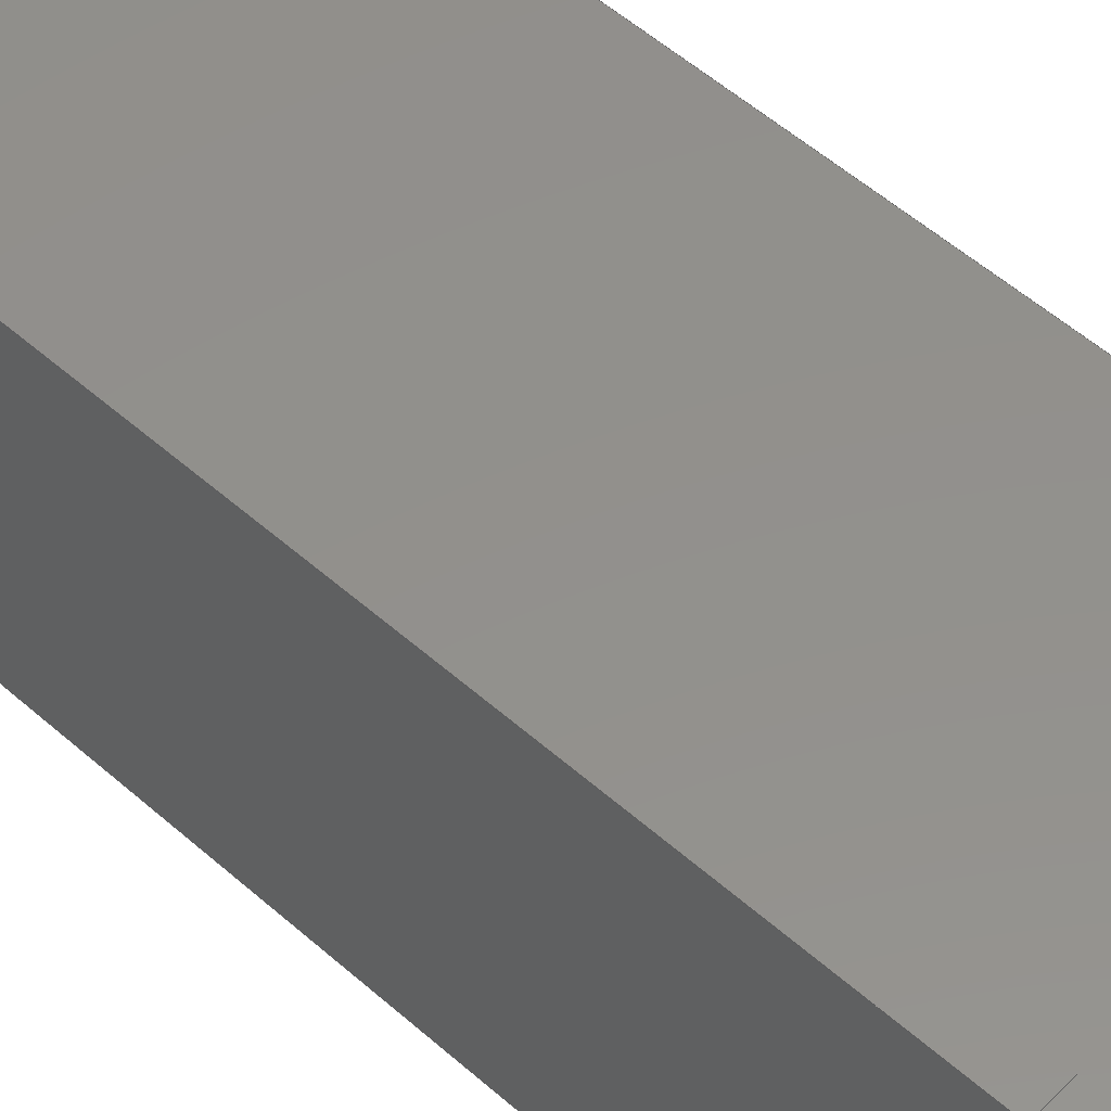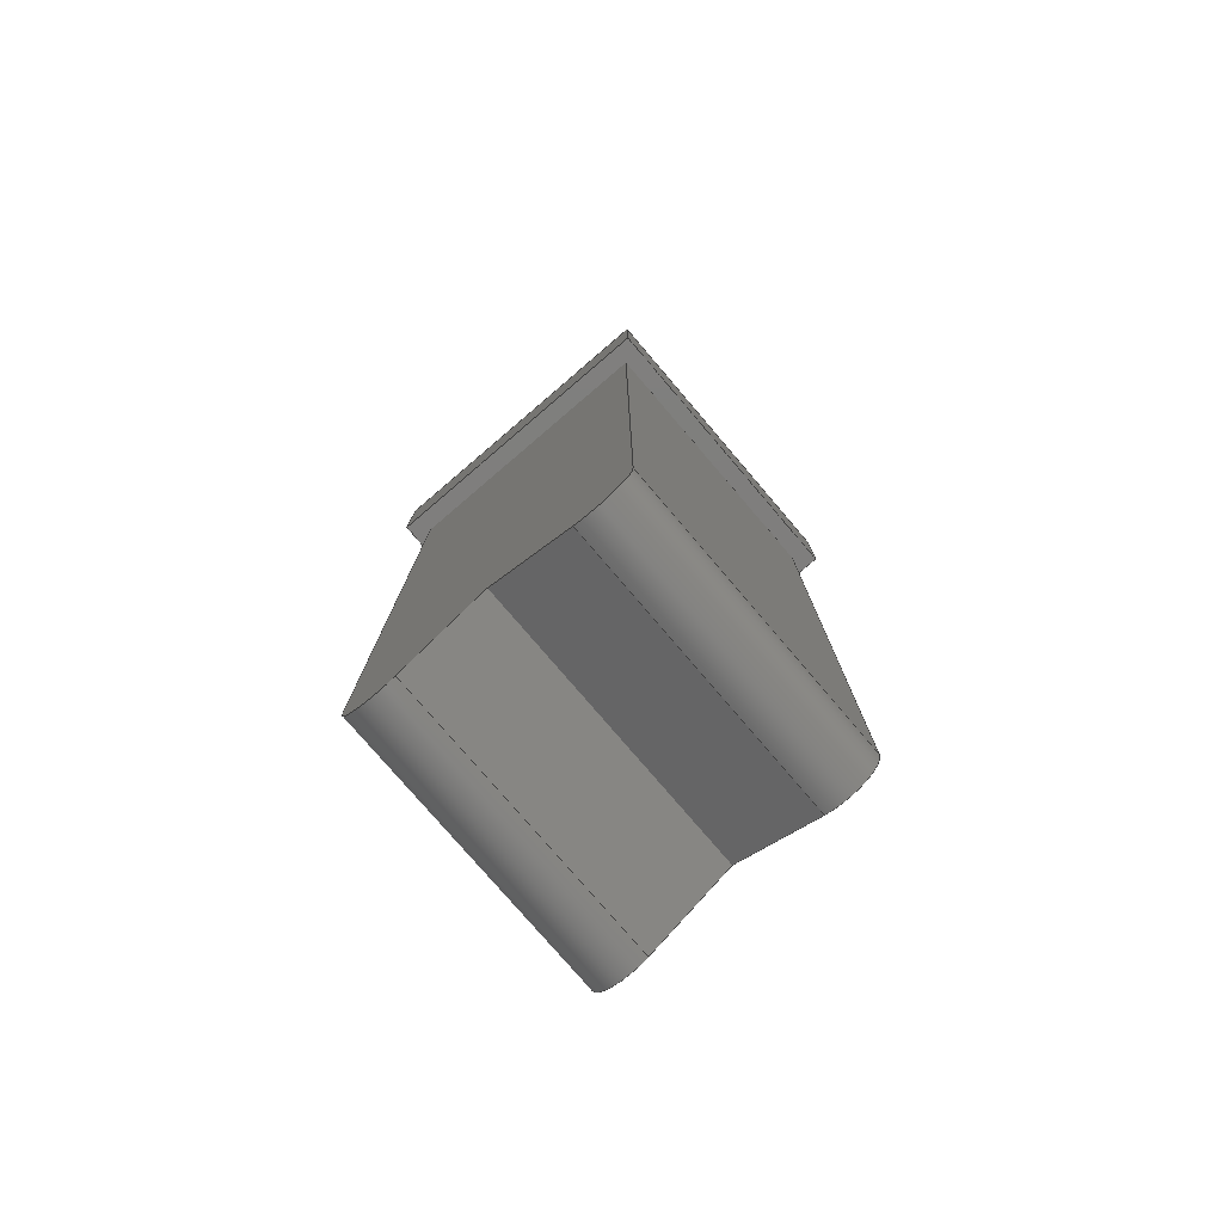
<metadata>
{"format":"step","ext":"step","renderer":"f3d","projection":"perspective","resolution":1024,"background":"white","views":[{"elev":53.7,"azim":-46.7,"up":"+Y"},{"elev":-78.0,"azim":130.5,"up":"+Z"}]}
</metadata>
<code>
ISO-10303-21;
DATA;
#1=MECHANICAL_DESIGN_GEOMETRIC_PRESENTATION_REPRESENTATION('',(#4),#419);
#2=SHAPE_REPRESENTATION_RELATIONSHIP('SRR','None',#426,#3);
#3=ADVANCED_BREP_SHAPE_REPRESENTATION('',(#5),#418);
#4=STYLED_ITEM('',(#435),#5);
#5=MANIFOLD_SOLID_BREP('Body1',#247);
#6=FACE_BOUND('',#47,.T.);
#7=PLANE('',#264);
#8=PLANE('',#265);
#9=PLANE('',#269);
#10=PLANE('',#270);
#11=PLANE('',#271);
#12=PLANE('',#272);
#13=PLANE('',#273);
#14=PLANE('',#274);
#15=PLANE('',#275);
#16=PLANE('',#276);
#17=PLANE('',#277);
#18=PLANE('',#278);
#19=FACE_OUTER_BOUND('',#33,.T.);
#20=FACE_OUTER_BOUND('',#34,.T.);
#21=FACE_OUTER_BOUND('',#35,.T.);
#22=FACE_OUTER_BOUND('',#36,.T.);
#23=FACE_OUTER_BOUND('',#37,.T.);
#24=FACE_OUTER_BOUND('',#38,.T.);
#25=FACE_OUTER_BOUND('',#39,.T.);
#26=FACE_OUTER_BOUND('',#40,.T.);
#27=FACE_OUTER_BOUND('',#41,.T.);
#28=FACE_OUTER_BOUND('',#42,.T.);
#29=FACE_OUTER_BOUND('',#43,.T.);
#30=FACE_OUTER_BOUND('',#44,.T.);
#31=FACE_OUTER_BOUND('',#45,.T.);
#32=FACE_OUTER_BOUND('',#46,.T.);
#33=EDGE_LOOP('',(#165,#166,#167,#168));
#34=EDGE_LOOP('',(#169,#170,#171,#172));
#35=EDGE_LOOP('',(#173,#174,#175,#176,#177,#178,#179));
#36=EDGE_LOOP('',(#180,#181,#182,#183));
#37=EDGE_LOOP('',(#184,#185,#186,#187));
#38=EDGE_LOOP('',(#188,#189,#190,#191,#192,#193,#194));
#39=EDGE_LOOP('',(#195,#196,#197,#198));
#40=EDGE_LOOP('',(#199,#200,#201,#202));
#41=EDGE_LOOP('',(#203,#204,#205,#206));
#42=EDGE_LOOP('',(#207,#208,#209,#210));
#43=EDGE_LOOP('',(#211,#212,#213,#214));
#44=EDGE_LOOP('',(#215,#216,#217,#218));
#45=EDGE_LOOP('',(#219,#220,#221,#222));
#46=EDGE_LOOP('',(#223,#224,#225,#226));
#47=EDGE_LOOP('',(#227,#228,#229,#230));
#48=LINE('',#352,#77);
#49=LINE('',#355,#78);
#50=LINE('',#358,#79);
#51=LINE('',#360,#80);
#52=LINE('',#361,#81);
#53=LINE('',#364,#82);
#54=LINE('',#366,#83);
#55=LINE('',#368,#84);
#56=LINE('',#371,#85);
#57=LINE('',#376,#86);
#58=LINE('',#377,#87);
#59=LINE('',#379,#88);
#60=LINE('',#382,#89);
#61=LINE('',#384,#90);
#62=LINE('',#385,#91);
#63=LINE('',#387,#92);
#64=LINE('',#389,#93);
#65=LINE('',#393,#94);
#66=LINE('',#395,#95);
#67=LINE('',#397,#96);
#68=LINE('',#398,#97);
#69=LINE('',#401,#98);
#70=LINE('',#403,#99);
#71=LINE('',#404,#100);
#72=LINE('',#407,#101);
#73=LINE('',#409,#102);
#74=LINE('',#410,#103);
#75=LINE('',#412,#104);
#76=LINE('',#413,#105);
#77=VECTOR('',#285,10);
#78=VECTOR('',#288,10);
#79=VECTOR('',#291,10);
#80=VECTOR('',#292,10);
#81=VECTOR('',#293,10);
#82=VECTOR('',#296,10);
#83=VECTOR('',#297,10);
#84=VECTOR('',#298,10);
#85=VECTOR('',#301,10);
#86=VECTOR('',#306,10);
#87=VECTOR('',#307,10);
#88=VECTOR('',#310,10);
#89=VECTOR('',#313,10);
#90=VECTOR('',#314,10);
#91=VECTOR('',#315,10);
#92=VECTOR('',#318,10);
#93=VECTOR('',#321,10);
#94=VECTOR('',#324,10);
#95=VECTOR('',#325,10);
#96=VECTOR('',#326,10);
#97=VECTOR('',#327,10);
#98=VECTOR('',#330,10);
#99=VECTOR('',#331,10);
#100=VECTOR('',#332,10);
#101=VECTOR('',#335,10);
#102=VECTOR('',#336,10);
#103=VECTOR('',#337,10);
#104=VECTOR('',#340,10);
#105=VECTOR('',#341,10);
#106=CIRCLE('',#262,1);
#107=CIRCLE('',#263,1);
#108=CIRCLE('',#266,1);
#109=CIRCLE('',#268,1);
#110=VERTEX_POINT('',#348);
#111=VERTEX_POINT('',#349);
#112=VERTEX_POINT('',#351);
#113=VERTEX_POINT('',#353);
#114=VERTEX_POINT('',#357);
#115=VERTEX_POINT('',#359);
#116=VERTEX_POINT('',#363);
#117=VERTEX_POINT('',#365);
#118=VERTEX_POINT('',#367);
#119=VERTEX_POINT('',#369);
#120=VERTEX_POINT('',#373);
#121=VERTEX_POINT('',#374);
#122=VERTEX_POINT('',#381);
#123=VERTEX_POINT('',#383);
#124=VERTEX_POINT('',#391);
#125=VERTEX_POINT('',#392);
#126=VERTEX_POINT('',#394);
#127=VERTEX_POINT('',#396);
#128=VERTEX_POINT('',#400);
#129=VERTEX_POINT('',#402);
#130=VERTEX_POINT('',#406);
#131=VERTEX_POINT('',#408);
#132=EDGE_CURVE('',#110,#111,#106,.T.);
#133=EDGE_CURVE('',#111,#112,#48,.T.);
#134=EDGE_CURVE('',#112,#113,#107,.T.);
#135=EDGE_CURVE('',#113,#110,#49,.T.);
#136=EDGE_CURVE('',#114,#111,#50,.T.);
#137=EDGE_CURVE('',#114,#115,#51,.T.);
#138=EDGE_CURVE('',#112,#115,#52,.T.);
#139=EDGE_CURVE('',#116,#110,#53,.T.);
#140=EDGE_CURVE('',#117,#116,#54,.T.);
#141=EDGE_CURVE('',#117,#118,#55,.T.);
#142=EDGE_CURVE('',#119,#118,#108,.T.);
#143=EDGE_CURVE('',#119,#114,#56,.T.);
#144=EDGE_CURVE('',#120,#121,#109,.T.);
#145=EDGE_CURVE('',#121,#119,#57,.T.);
#146=EDGE_CURVE('',#118,#120,#58,.T.);
#147=EDGE_CURVE('',#115,#121,#59,.T.);
#148=EDGE_CURVE('',#122,#120,#60,.T.);
#149=EDGE_CURVE('',#123,#122,#61,.T.);
#150=EDGE_CURVE('',#123,#113,#62,.T.);
#151=EDGE_CURVE('',#122,#117,#63,.T.);
#152=EDGE_CURVE('',#116,#123,#64,.T.);
#153=EDGE_CURVE('',#124,#125,#65,.T.);
#154=EDGE_CURVE('',#125,#126,#66,.T.);
#155=EDGE_CURVE('',#127,#126,#67,.T.);
#156=EDGE_CURVE('',#124,#127,#68,.T.);
#157=EDGE_CURVE('',#128,#124,#69,.T.);
#158=EDGE_CURVE('',#129,#127,#70,.T.);
#159=EDGE_CURVE('',#128,#129,#71,.T.);
#160=EDGE_CURVE('',#130,#128,#72,.T.);
#161=EDGE_CURVE('',#131,#129,#73,.T.);
#162=EDGE_CURVE('',#130,#131,#74,.T.);
#163=EDGE_CURVE('',#125,#130,#75,.T.);
#164=EDGE_CURVE('',#126,#131,#76,.T.);
#165=ORIENTED_EDGE('',*,*,#132,.T.);
#166=ORIENTED_EDGE('',*,*,#133,.T.);
#167=ORIENTED_EDGE('',*,*,#134,.T.);
#168=ORIENTED_EDGE('',*,*,#135,.T.);
#169=ORIENTED_EDGE('',*,*,#133,.F.);
#170=ORIENTED_EDGE('',*,*,#136,.F.);
#171=ORIENTED_EDGE('',*,*,#137,.T.);
#172=ORIENTED_EDGE('',*,*,#138,.F.);
#173=ORIENTED_EDGE('',*,*,#132,.F.);
#174=ORIENTED_EDGE('',*,*,#139,.F.);
#175=ORIENTED_EDGE('',*,*,#140,.F.);
#176=ORIENTED_EDGE('',*,*,#141,.T.);
#177=ORIENTED_EDGE('',*,*,#142,.F.);
#178=ORIENTED_EDGE('',*,*,#143,.T.);
#179=ORIENTED_EDGE('',*,*,#136,.T.);
#180=ORIENTED_EDGE('',*,*,#144,.T.);
#181=ORIENTED_EDGE('',*,*,#145,.T.);
#182=ORIENTED_EDGE('',*,*,#142,.T.);
#183=ORIENTED_EDGE('',*,*,#146,.T.);
#184=ORIENTED_EDGE('',*,*,#145,.F.);
#185=ORIENTED_EDGE('',*,*,#147,.F.);
#186=ORIENTED_EDGE('',*,*,#137,.F.);
#187=ORIENTED_EDGE('',*,*,#143,.F.);
#188=ORIENTED_EDGE('',*,*,#134,.F.);
#189=ORIENTED_EDGE('',*,*,#138,.T.);
#190=ORIENTED_EDGE('',*,*,#147,.T.);
#191=ORIENTED_EDGE('',*,*,#144,.F.);
#192=ORIENTED_EDGE('',*,*,#148,.F.);
#193=ORIENTED_EDGE('',*,*,#149,.F.);
#194=ORIENTED_EDGE('',*,*,#150,.T.);
#195=ORIENTED_EDGE('',*,*,#146,.F.);
#196=ORIENTED_EDGE('',*,*,#141,.F.);
#197=ORIENTED_EDGE('',*,*,#151,.F.);
#198=ORIENTED_EDGE('',*,*,#148,.T.);
#199=ORIENTED_EDGE('',*,*,#135,.F.);
#200=ORIENTED_EDGE('',*,*,#150,.F.);
#201=ORIENTED_EDGE('',*,*,#152,.F.);
#202=ORIENTED_EDGE('',*,*,#139,.T.);
#203=ORIENTED_EDGE('',*,*,#153,.T.);
#204=ORIENTED_EDGE('',*,*,#154,.T.);
#205=ORIENTED_EDGE('',*,*,#155,.F.);
#206=ORIENTED_EDGE('',*,*,#156,.F.);
#207=ORIENTED_EDGE('',*,*,#157,.T.);
#208=ORIENTED_EDGE('',*,*,#156,.T.);
#209=ORIENTED_EDGE('',*,*,#158,.F.);
#210=ORIENTED_EDGE('',*,*,#159,.F.);
#211=ORIENTED_EDGE('',*,*,#160,.T.);
#212=ORIENTED_EDGE('',*,*,#159,.T.);
#213=ORIENTED_EDGE('',*,*,#161,.F.);
#214=ORIENTED_EDGE('',*,*,#162,.F.);
#215=ORIENTED_EDGE('',*,*,#163,.T.);
#216=ORIENTED_EDGE('',*,*,#162,.T.);
#217=ORIENTED_EDGE('',*,*,#164,.F.);
#218=ORIENTED_EDGE('',*,*,#154,.F.);
#219=ORIENTED_EDGE('',*,*,#164,.T.);
#220=ORIENTED_EDGE('',*,*,#161,.T.);
#221=ORIENTED_EDGE('',*,*,#158,.T.);
#222=ORIENTED_EDGE('',*,*,#155,.T.);
#223=ORIENTED_EDGE('',*,*,#163,.F.);
#224=ORIENTED_EDGE('',*,*,#153,.F.);
#225=ORIENTED_EDGE('',*,*,#157,.F.);
#226=ORIENTED_EDGE('',*,*,#160,.F.);
#227=ORIENTED_EDGE('',*,*,#149,.T.);
#228=ORIENTED_EDGE('',*,*,#151,.T.);
#229=ORIENTED_EDGE('',*,*,#140,.T.);
#230=ORIENTED_EDGE('',*,*,#152,.T.);
#231=CYLINDRICAL_SURFACE('',#261,1);
#232=CYLINDRICAL_SURFACE('',#267,1);
#233=ADVANCED_FACE('',(#19),#231,.T.);
#234=ADVANCED_FACE('',(#20),#7,.F.);
#235=ADVANCED_FACE('',(#21),#8,.T.);
#236=ADVANCED_FACE('',(#22),#232,.T.);
#237=ADVANCED_FACE('',(#23),#9,.F.);
#238=ADVANCED_FACE('',(#24),#10,.T.);
#239=ADVANCED_FACE('',(#25),#11,.T.);
#240=ADVANCED_FACE('',(#26),#12,.T.);
#241=ADVANCED_FACE('',(#27),#13,.T.);
#242=ADVANCED_FACE('',(#28),#14,.T.);
#243=ADVANCED_FACE('',(#29),#15,.T.);
#244=ADVANCED_FACE('',(#30),#16,.T.);
#245=ADVANCED_FACE('',(#31),#17,.T.);
#246=ADVANCED_FACE('',(#32,#6),#18,.F.);
#247=CLOSED_SHELL('',(#233,#234,#235,#236,#237,#238,#239,#240,#241,#242,
#243,#244,#245,#246));
#248=DERIVED_UNIT_ELEMENT(#250,1);
#249=DERIVED_UNIT_ELEMENT(#421,-3);
#250=(
MASS_UNIT()
NAMED_UNIT(*)
SI_UNIT(.KILO.,.GRAM.)
);
#251=DERIVED_UNIT((#248,#249));
#252=MEASURE_REPRESENTATION_ITEM('density measure',
POSITIVE_RATIO_MEASURE(7850),#251);
#253=PROPERTY_DEFINITION_REPRESENTATION(#258,#255);
#254=PROPERTY_DEFINITION_REPRESENTATION(#259,#256);
#255=REPRESENTATION('material name',(#257),#418);
#256=REPRESENTATION('density',(#252),#418);
#257=DESCRIPTIVE_REPRESENTATION_ITEM('Steel','Steel');
#258=PROPERTY_DEFINITION('material property','material name',#428);
#259=PROPERTY_DEFINITION('material property','density of part',#428);
#260=AXIS2_PLACEMENT_3D('placement',#346,#279,#280);
#261=AXIS2_PLACEMENT_3D('',#347,#281,#282);
#262=AXIS2_PLACEMENT_3D('',#350,#283,#284);
#263=AXIS2_PLACEMENT_3D('',#354,#286,#287);
#264=AXIS2_PLACEMENT_3D('',#356,#289,#290);
#265=AXIS2_PLACEMENT_3D('',#362,#294,#295);
#266=AXIS2_PLACEMENT_3D('',#370,#299,#300);
#267=AXIS2_PLACEMENT_3D('',#372,#302,#303);
#268=AXIS2_PLACEMENT_3D('',#375,#304,#305);
#269=AXIS2_PLACEMENT_3D('',#378,#308,#309);
#270=AXIS2_PLACEMENT_3D('',#380,#311,#312);
#271=AXIS2_PLACEMENT_3D('',#386,#316,#317);
#272=AXIS2_PLACEMENT_3D('',#388,#319,#320);
#273=AXIS2_PLACEMENT_3D('',#390,#322,#323);
#274=AXIS2_PLACEMENT_3D('',#399,#328,#329);
#275=AXIS2_PLACEMENT_3D('',#405,#333,#334);
#276=AXIS2_PLACEMENT_3D('',#411,#338,#339);
#277=AXIS2_PLACEMENT_3D('',#414,#342,#343);
#278=AXIS2_PLACEMENT_3D('',#415,#344,#345);
#279=DIRECTION('axis',(0,0,1));
#280=DIRECTION('refdir',(1,0,0));
#281=DIRECTION('center_axis',(1,0,0));
#282=DIRECTION('ref_axis',(0,0.5,-0.866));
#283=DIRECTION('center_axis',(-1,0,0));
#284=DIRECTION('ref_axis',(0,0.5,-0.866));
#285=DIRECTION('',(-1,0,0));
#286=DIRECTION('center_axis',(1,0,0));
#287=DIRECTION('ref_axis',(0,0.5,-0.866));
#288=DIRECTION('',(1,0,0));
#289=DIRECTION('center_axis',(0,0.5,0.866));
#290=DIRECTION('ref_axis',(0,0.866,-0.5));
#291=DIRECTION('',(0,0.866,-0.5));
#292=DIRECTION('',(-1,0,0));
#293=DIRECTION('',(0,-0.866,0.5));
#294=DIRECTION('center_axis',(1,0,0));
#295=DIRECTION('ref_axis',(0,-1,0));
#296=DIRECTION('',(0,0,-1));
#297=DIRECTION('',(0,1,0));
#298=DIRECTION('',(0,0,-1));
#299=DIRECTION('center_axis',(-1,0,0));
#300=DIRECTION('ref_axis',(0,-0.5,-0.866));
#301=DIRECTION('',(0,0.866,0.5));
#302=DIRECTION('center_axis',(-1,0,0));
#303=DIRECTION('ref_axis',(0,-0.5,-0.866));
#304=DIRECTION('center_axis',(1,0,0));
#305=DIRECTION('ref_axis',(0,-0.5,-0.866));
#306=DIRECTION('',(1,0,0));
#307=DIRECTION('',(-1,0,0));
#308=DIRECTION('center_axis',(0,-0.5,0.866));
#309=DIRECTION('ref_axis',(0,0.866,0.5));
#310=DIRECTION('',(0,-0.866,-0.5));
#311=DIRECTION('center_axis',(-1,0,0));
#312=DIRECTION('ref_axis',(0,1,0));
#313=DIRECTION('',(0,0,-1));
#314=DIRECTION('',(0,-1,0));
#315=DIRECTION('',(0,0,-1));
#316=DIRECTION('center_axis',(0,-1,0));
#317=DIRECTION('ref_axis',(-1,0,0));
#318=DIRECTION('',(1,0,0));
#319=DIRECTION('center_axis',(0,1,0));
#320=DIRECTION('ref_axis',(1,0,0));
#321=DIRECTION('',(-1,0,0));
#322=DIRECTION('center_axis',(-1.306e-16,1,0));
#323=DIRECTION('ref_axis',(-1,-1.306e-16,0));
#324=DIRECTION('',(-1,-1.306e-16,0));
#325=DIRECTION('',(0,0,1));
#326=DIRECTION('',(-1,-1.306e-16,0));
#327=DIRECTION('',(0,0,1));
#328=DIRECTION('center_axis',(1,0,0));
#329=DIRECTION('ref_axis',(0,1,0));
#330=DIRECTION('',(0,1,0));
#331=DIRECTION('',(0,1,0));
#332=DIRECTION('',(0,0,1));
#333=DIRECTION('center_axis',(0,-1,0));
#334=DIRECTION('ref_axis',(1,0,0));
#335=DIRECTION('',(1,0,0));
#336=DIRECTION('',(1,0,0));
#337=DIRECTION('',(0,0,1));
#338=DIRECTION('center_axis',(-1,0,0));
#339=DIRECTION('ref_axis',(0,-1,0));
#340=DIRECTION('',(0,-1,0));
#341=DIRECTION('',(0,-1,0));
#342=DIRECTION('center_axis',(0,0,1));
#343=DIRECTION('ref_axis',(1,0,0));
#344=DIRECTION('center_axis',(0,0,1));
#345=DIRECTION('ref_axis',(1,0,0));
#346=CARTESIAN_POINT('',(0,0,0));
#347=CARTESIAN_POINT('Origin',(4.25,7,-21.27));
#348=CARTESIAN_POINT('',(8,8,-21.27));
#349=CARTESIAN_POINT('',(8,6.5,-22.13));
#350=CARTESIAN_POINT('Origin',(8,7,-21.27));
#351=CARTESIAN_POINT('',(0.5,6.5,-22.13));
#352=CARTESIAN_POINT('',(4.25,6.5,-22.13));
#353=CARTESIAN_POINT('',(0.5,8,-21.27));
#354=CARTESIAN_POINT('Origin',(0.5,7,-21.27));
#355=CARTESIAN_POINT('',(4.25,8,-21.27));
#356=CARTESIAN_POINT('Origin',(8,4.25,-20.83));
#357=CARTESIAN_POINT('',(8,4.25,-20.83));
#358=CARTESIAN_POINT('',(8,1.145,-19.04));
#359=CARTESIAN_POINT('',(0.5,4.25,-20.83));
#360=CARTESIAN_POINT('',(8,4.25,-20.83));
#361=CARTESIAN_POINT('',(0.5,-1.667,-17.42));
#362=CARTESIAN_POINT('Origin',(8,8,0));
#363=CARTESIAN_POINT('',(8,8,0));
#364=CARTESIAN_POINT('',(8,8,0));
#365=CARTESIAN_POINT('',(8,0.5,0));
#366=CARTESIAN_POINT('',(8,6.125,0));
#367=CARTESIAN_POINT('',(8,0.5,-21.27));
#368=CARTESIAN_POINT('',(8,0.5,0));
#369=CARTESIAN_POINT('',(8,2,-22.13));
#370=CARTESIAN_POINT('Origin',(8,1.5,-21.27));
#371=CARTESIAN_POINT('',(8,8.292,-18.5));
#372=CARTESIAN_POINT('Origin',(8,1.5,-21.27));
#373=CARTESIAN_POINT('',(0.5,0.5,-21.27));
#374=CARTESIAN_POINT('',(0.5,2,-22.13));
#375=CARTESIAN_POINT('Origin',(0.5,1.5,-21.27));
#376=CARTESIAN_POINT('',(8,2,-22.13));
#377=CARTESIAN_POINT('',(8,0.5,-21.27));
#378=CARTESIAN_POINT('Origin',(8,0.5,-23));
#379=CARTESIAN_POINT('',(0.5,5.48,-20.12));
#380=CARTESIAN_POINT('Origin',(0.5,0.5,0));
#381=CARTESIAN_POINT('',(0.5,0.5,0));
#382=CARTESIAN_POINT('',(0.5,0.5,0));
#383=CARTESIAN_POINT('',(0.5,8,0));
#384=CARTESIAN_POINT('',(0.5,2.375,0));
#385=CARTESIAN_POINT('',(0.5,8,0));
#386=CARTESIAN_POINT('Origin',(8,0.5,0));
#387=CARTESIAN_POINT('',(6.125,0.5,0));
#388=CARTESIAN_POINT('Origin',(0.5,8,0));
#389=CARTESIAN_POINT('',(2.375,8,0));
#390=CARTESIAN_POINT('Origin',(8.5,8.5,0));
#391=CARTESIAN_POINT('',(8.5,8.5,0));
#392=CARTESIAN_POINT('',(0,8.5,0));
#393=CARTESIAN_POINT('',(8.5,8.5,0));
#394=CARTESIAN_POINT('',(0,8.5,3));
#395=CARTESIAN_POINT('',(0,8.5,0));
#396=CARTESIAN_POINT('',(8.5,8.5,3));
#397=CARTESIAN_POINT('',(8.5,8.5,3));
#398=CARTESIAN_POINT('',(8.5,8.5,0));
#399=CARTESIAN_POINT('Origin',(8.5,0,0));
#400=CARTESIAN_POINT('',(8.5,0,0));
#401=CARTESIAN_POINT('',(8.5,0,0));
#402=CARTESIAN_POINT('',(8.5,0,3));
#403=CARTESIAN_POINT('',(8.5,0,3));
#404=CARTESIAN_POINT('',(8.5,0,0));
#405=CARTESIAN_POINT('Origin',(0,0,0));
#406=CARTESIAN_POINT('',(0,0,0));
#407=CARTESIAN_POINT('',(0,0,0));
#408=CARTESIAN_POINT('',(0,0,3));
#409=CARTESIAN_POINT('',(0,0,3));
#410=CARTESIAN_POINT('',(0,0,0));
#411=CARTESIAN_POINT('Origin',(0,8.5,0));
#412=CARTESIAN_POINT('',(0,8.5,0));
#413=CARTESIAN_POINT('',(0,8.5,3));
#414=CARTESIAN_POINT('Origin',(4.25,4.25,3));
#415=CARTESIAN_POINT('Origin',(4.25,4.25,0));
#416=UNCERTAINTY_MEASURE_WITH_UNIT(LENGTH_MEASURE(0.01),#420,
'DISTANCE_ACCURACY_VALUE',
'Maximum model space distance between geometric entities at asserted c
onnectivities');
#417=UNCERTAINTY_MEASURE_WITH_UNIT(LENGTH_MEASURE(0.01),#420,
'DISTANCE_ACCURACY_VALUE',
'Maximum model space distance between geometric entities at asserted c
onnectivities');
#418=(
GEOMETRIC_REPRESENTATION_CONTEXT(3)
GLOBAL_UNCERTAINTY_ASSIGNED_CONTEXT((#416))
GLOBAL_UNIT_ASSIGNED_CONTEXT((#420,#422,#423))
REPRESENTATION_CONTEXT('','3D')
);
#419=(
GEOMETRIC_REPRESENTATION_CONTEXT(3)
GLOBAL_UNCERTAINTY_ASSIGNED_CONTEXT((#417))
GLOBAL_UNIT_ASSIGNED_CONTEXT((#420,#422,#423))
REPRESENTATION_CONTEXT('','3D')
);
#420=(
LENGTH_UNIT()
NAMED_UNIT(*)
SI_UNIT(.MILLI.,.METRE.)
);
#421=(
LENGTH_UNIT()
NAMED_UNIT(*)
SI_UNIT($,.METRE.)
);
#422=(
NAMED_UNIT(*)
PLANE_ANGLE_UNIT()
SI_UNIT($,.RADIAN.)
);
#423=(
NAMED_UNIT(*)
SI_UNIT($,.STERADIAN.)
SOLID_ANGLE_UNIT()
);
#424=SHAPE_DEFINITION_REPRESENTATION(#425,#426);
#425=PRODUCT_DEFINITION_SHAPE('',$,#428);
#426=SHAPE_REPRESENTATION('',(#260),#418);
#427=PRODUCT_DEFINITION_CONTEXT('part definition',#432,'design');
#428=PRODUCT_DEFINITION('Clamp Bar','Clamp Bar v4',#429,#427);
#429=PRODUCT_DEFINITION_FORMATION('',$,#434);
#430=PRODUCT_RELATED_PRODUCT_CATEGORY('Clamp Bar v4','Clamp Bar v4',(#434));
#431=APPLICATION_PROTOCOL_DEFINITION('international standard',
'automotive_design',2009,#432);
#432=APPLICATION_CONTEXT(
'Core Data for Automotive Mechanical Design Process');
#433=PRODUCT_CONTEXT('part definition',#432,'mechanical');
#434=PRODUCT('Clamp Bar','Clamp Bar v4',$,(#433));
#435=PRESENTATION_STYLE_ASSIGNMENT((#436));
#436=SURFACE_STYLE_USAGE(.BOTH.,#437);
#437=SURFACE_SIDE_STYLE('',(#438));
#438=SURFACE_STYLE_FILL_AREA(#439);
#439=FILL_AREA_STYLE('Steel - Satin',(#440));
#440=FILL_AREA_STYLE_COLOUR('Steel - Satin',#441);
#441=COLOUR_RGB('Steel - Satin',0.6275,0.6275,0.6275);
ENDSEC;
END-ISO-10303-21;

</code>
